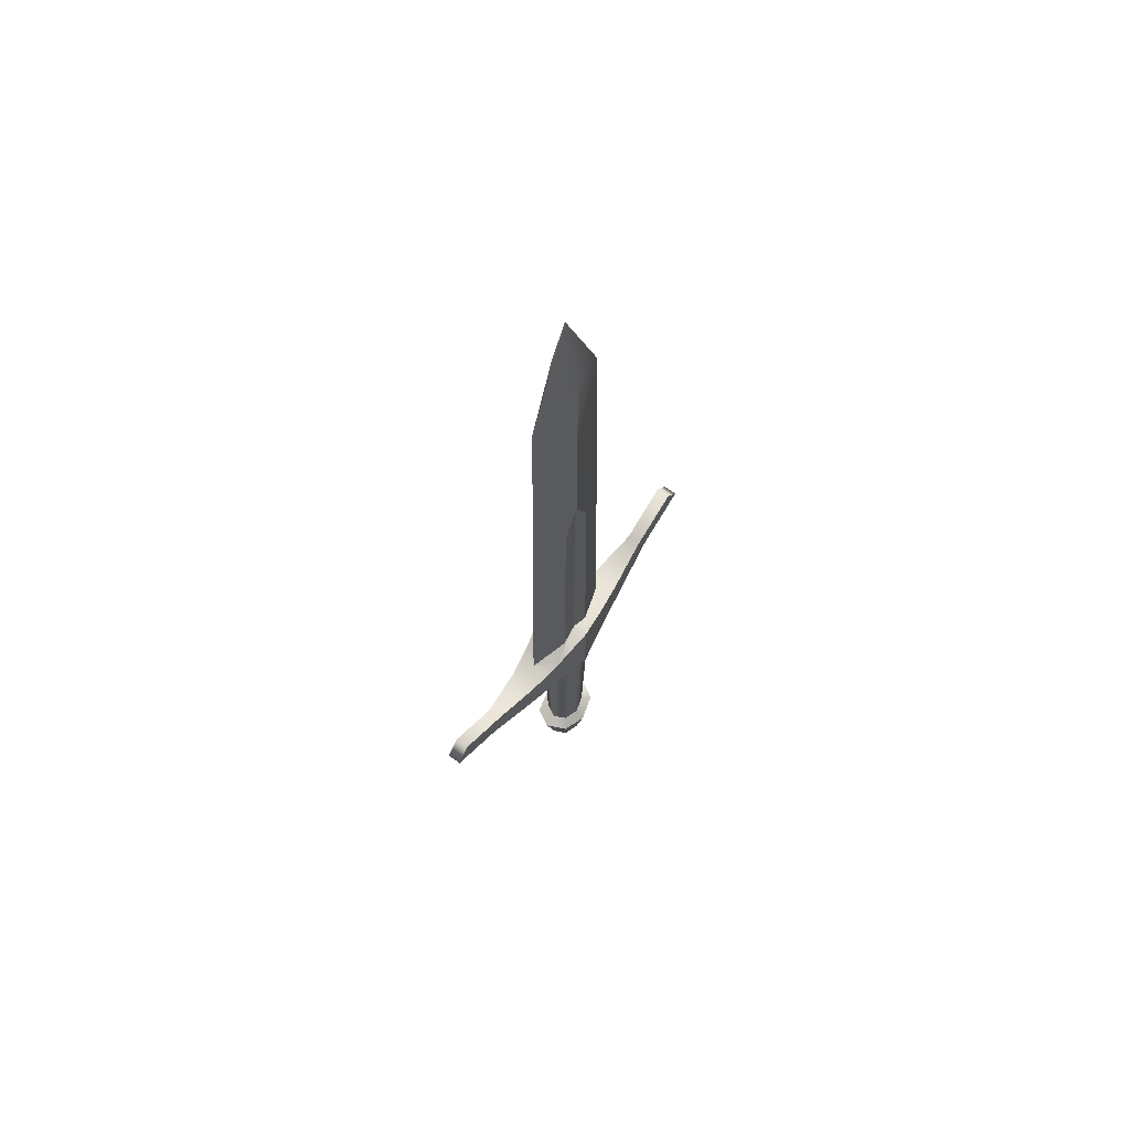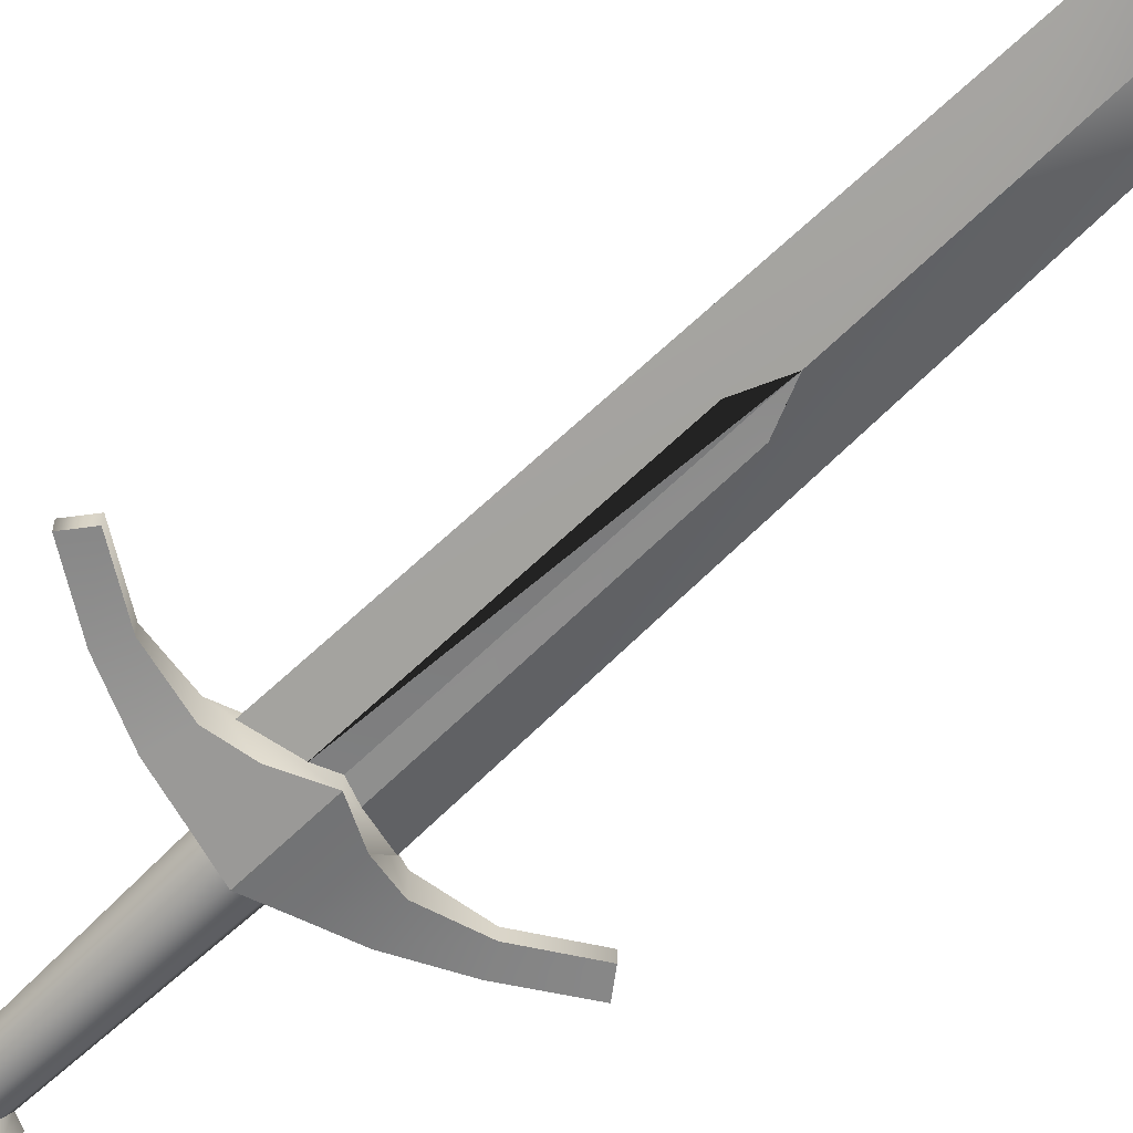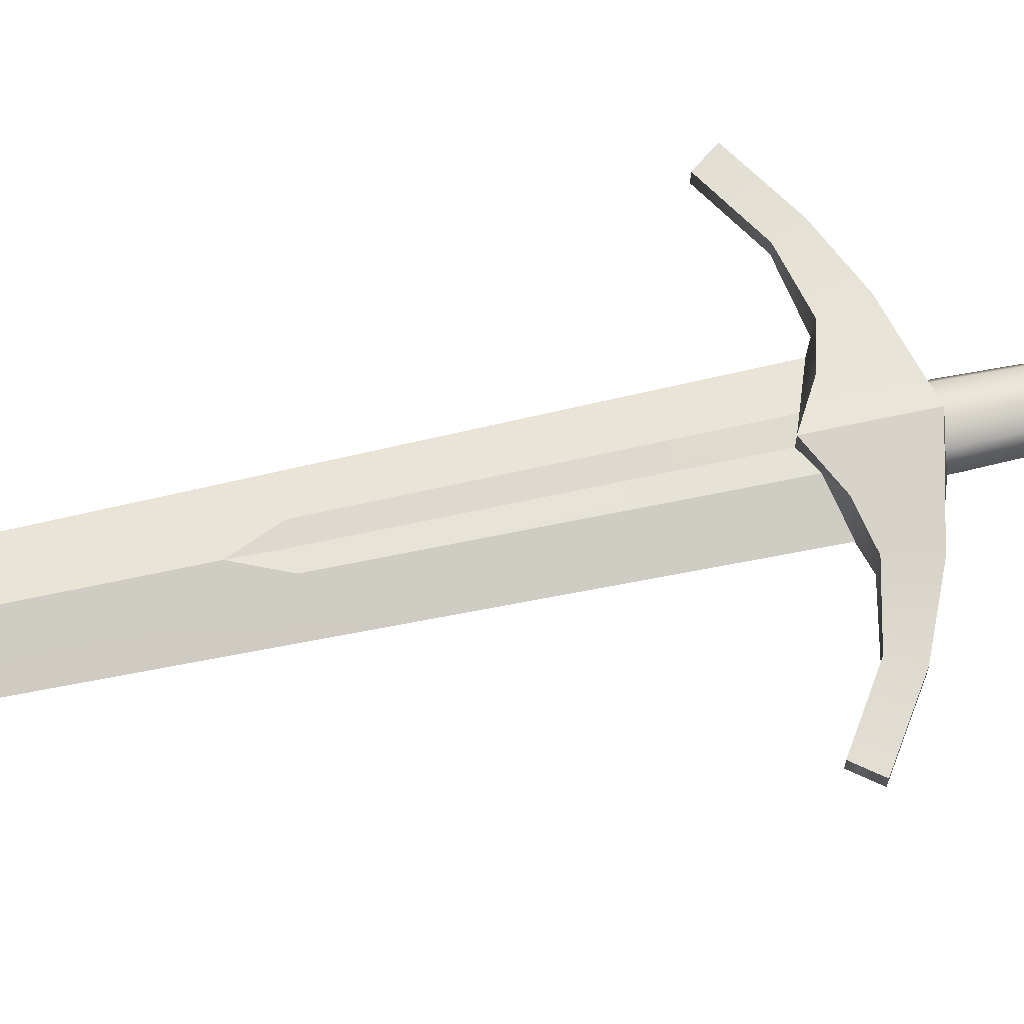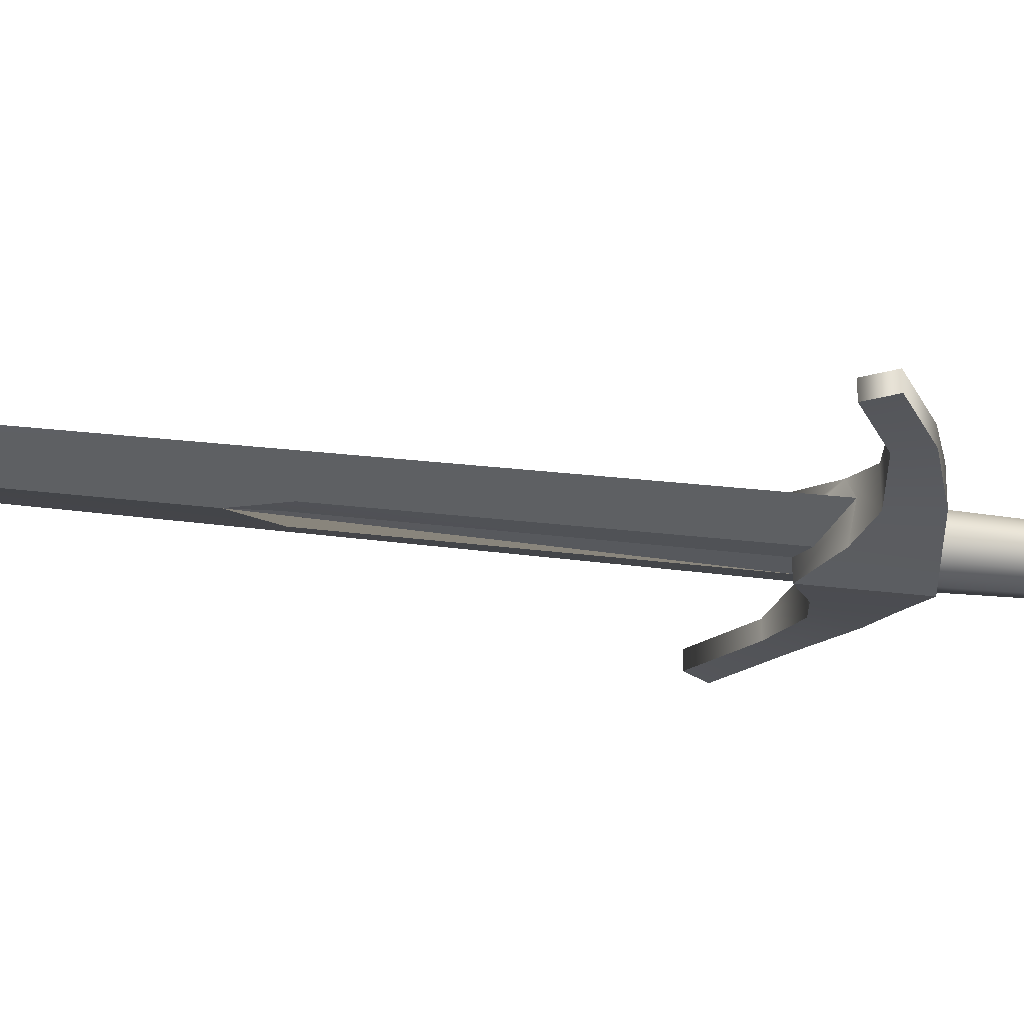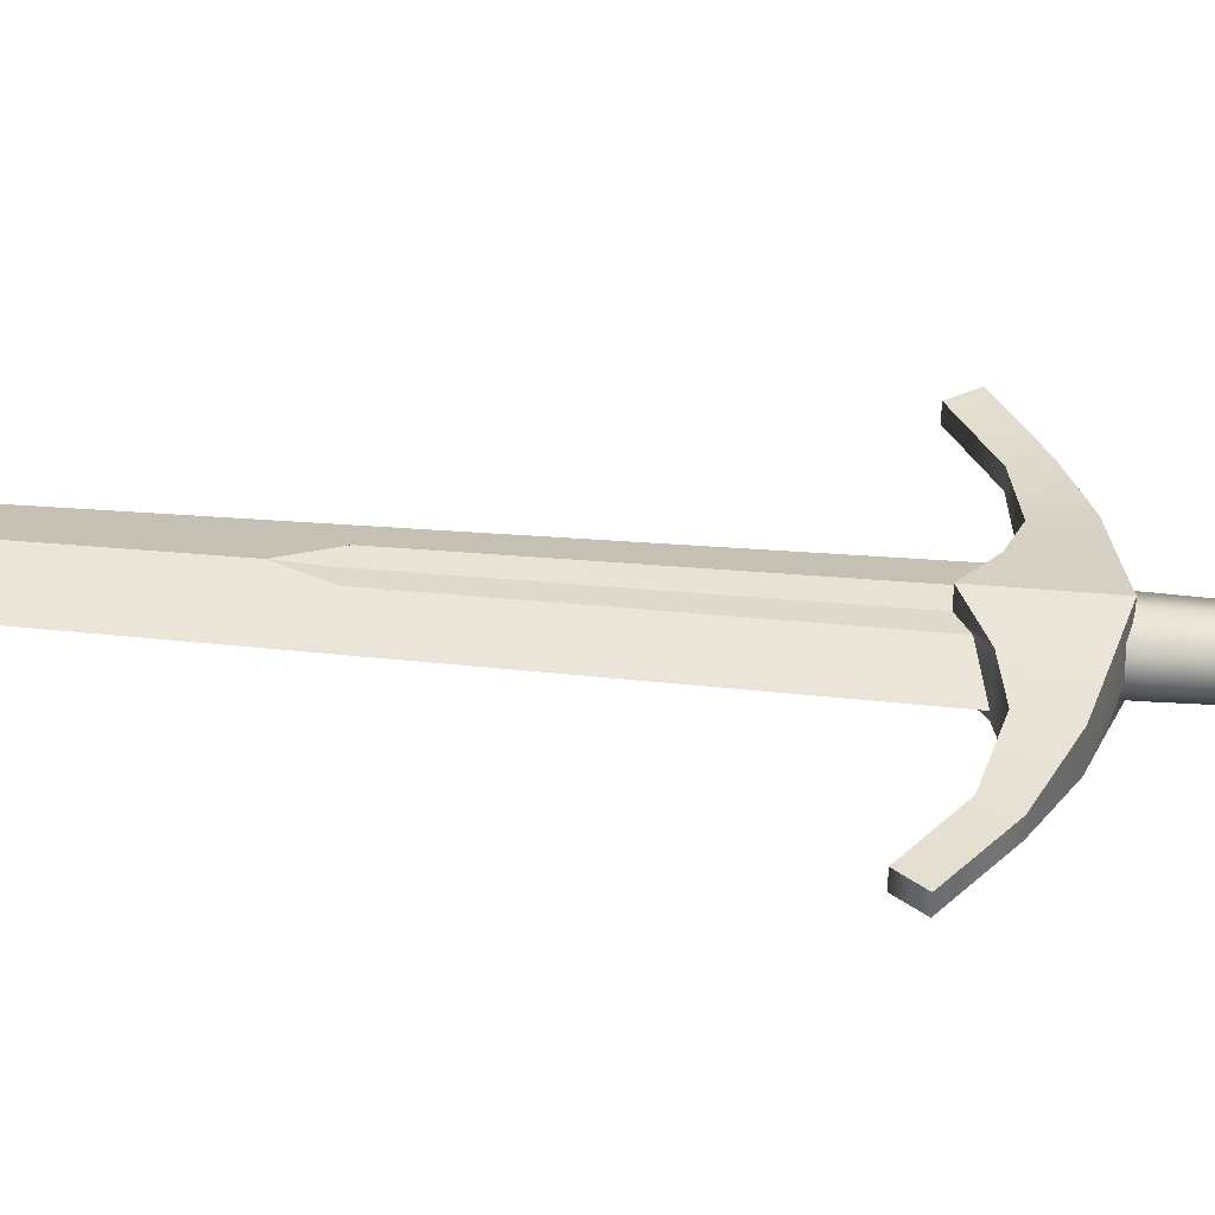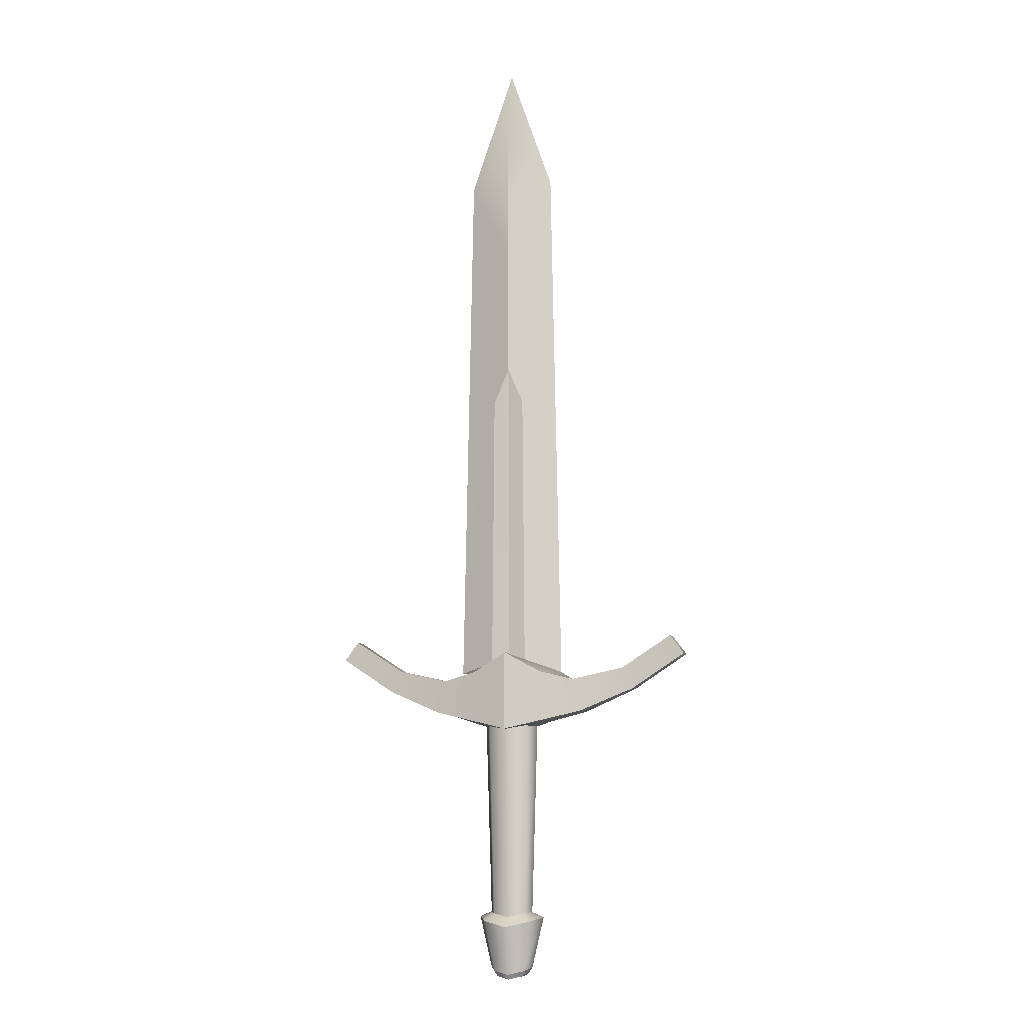
<metadata>
{"format":"obj","ext":"obj","renderer":"f3d","projection":"perspective","resolution":1024,"background":"white","views":[{"elev":67.9,"azim":-53.1,"up":"+Y"},{"elev":-62.6,"azim":135.0,"up":"+Z"},{"elev":67.3,"azim":-102.2,"up":"+Z"},{"elev":-25.4,"azim":-102.1,"up":"+Z"},{"elev":36.3,"azim":-83.0,"up":"+Z"},{"elev":-8.5,"azim":17.2,"up":"+Y"}]}
</metadata>
<code>
o Dagger_Cube.034
v 0.008706 -0.081 0.004473
v -0.008706 -0.081 0.004473
v -0.04194 -0.066 -0.00152
v 0.04194 -0.066 -0.00152
v 0.008706 -0.081 -0.004474
v -0.008706 -0.081 -0.004474
v -0.04194 -0.066 0.00152
v 0.04194 -0.066 0.00152
v -0.03873 -0.06178 -0.00152
v 0.03873 -0.06178 -0.00152
v -0.03873 -0.06178 0.00152
v 0.03873 -0.06178 0.00152
v -0 -0.06521 -0.006029
v -0 -0.08301 -0.006029
v -0 -0.08301 0.006028
v -0 -0.06521 0.006028
v 0.008072 -0.06969 -0.004474
v 0.01741 -0.079 -0.003086
v 0.01741 -0.079 0.003086
v 0.008072 -0.06969 0.004473
v -0.01741 -0.079 -0.003086
v -0.01741 -0.079 0.003086
v -0.008072 -0.06969 0.004473
v -0.008072 -0.06969 -0.004474
v 0.01566 -0.07157 -0.003086
v 0.01566 -0.07157 0.003086
v -0.01566 -0.07157 0.003086
v -0.01566 -0.07157 -0.003086
v 0.02968 -0.07391 -0.00152
v 0.02968 -0.07391 0.00152
v -0.02968 -0.07391 -0.00152
v -0.02968 -0.07391 0.00152
v 0.02727 -0.06907 -0.00152
v 0.02727 -0.06907 0.00152
v -0.02727 -0.06907 0.00152
v -0.02727 -0.06907 -0.00152
v 0.01221 -0.06969 -0
v -0.01221 -0.06969 -0
v -0 -0.06521 0.00259
v -0 -0.06521 -0.00259
v -0 0.003343 0.002936
v -0 0.003343 -0.002936
v 0.004036 -0.06745 0.002877
v 0.004036 -0.06745 -0.002877
v -0.004036 -0.06745 -0.002877
v -0.004036 -0.06745 0.002877
v -0 0.07833 -0
v -0 -0.003511 -0.00259
v -0 -0.003511 0.00259
v 0.003505 -0.004804 -0.002877
v -0.003505 -0.004804 0.002877
v -0.003505 -0.004804 -0.002877
v 0.003505 -0.004804 0.002877
v -0 0.06111 -0.002936
v -0 0.06111 0.002936
v -0.009872 0.0502 -0
v 0.009872 0.0502 -0
v 0.006223 -0.08241 -0
v -0.006223 -0.08241 -0
v -0 -0.08301 -0.004711
v -0 -0.08301 0.00471
v -0 -0.1404 -0.003035
v -0 -0.1404 0.003035
v -0.004009 -0.1392 -0
v 0.004009 -0.1392 -0
v -0.004353 -0.08201 0.003472
v 0.004353 -0.08201 0.003472
v 0.004353 -0.08201 -0.003472
v -0.004353 -0.08201 -0.003472
v -0.002804 -0.1398 0.002237
v 0.002804 -0.1398 0.002237
v 0.002804 -0.1398 -0.002237
v -0.002804 -0.1398 -0.002237
v 0.006223 -0.08421 -0
v 0.004949 -0.1253 -0
v 0.007692 -0.1264 -0
v -0 -0.1285 -0.005823
v -0 -0.1263 -0.003747
v -0 -0.08517 -0.004711
v -0.006223 -0.08421 -0
v -0.004949 -0.1253 -0
v -0.007692 -0.1264 -0
v -0 -0.1285 0.005822
v -0 -0.1263 0.003746
v -0 -0.08517 0.00471
v 0.004353 -0.08416 0.003472
v 0.003462 -0.1255 0.002761
v 0.005381 -0.1272 0.004292
v -0.004353 -0.08416 -0.003472
v -0.003462 -0.1255 -0.002762
v -0.005381 -0.1272 -0.004292
v 0.004353 -0.08416 -0.003472
v 0.003462 -0.1255 -0.002762
v 0.005381 -0.1272 -0.004292
v -0.004353 -0.08416 0.003472
v -0.003462 -0.1255 0.002761
v -0.005381 -0.1272 0.004292
v 0.004937 -0.1379 -0
v -0.004937 -0.1379 -0
v 0.003454 -0.1386 0.002755
v -0.003454 -0.1386 -0.002755
v 0.003454 -0.1386 -0.002755
v -0.003454 -0.1386 0.002755
v -0 -0.1394 -0.003737
v -0 -0.1394 0.003737
v -0 0.03223 -0.002936
v -0 0.03223 0.002936
f 29 4 8 30
f 35 36 9 11
f 29 33 10 4
f 7 11 9 3
f 20 16 15 1
f 35 11 7 32
f 23 38 24 28 27
f 38 45 40 13 24
f 59 66 61 15 2
f 21 6 59 2 22
f 37 17 13 40 44
f 5 18 19 1 58
f 31 21 22 32
f 61 67 58 1 15
f 26 25 17 37 20
f 34 33 25 26
f 18 29 30 19
f 3 31 32 7
f 12 10 33 34
f 27 28 36 35
f 8 4 10 12
f 26 20 1 19
f 34 26 19 30
f 12 34 30 8
f 16 23 2 15
f 23 27 22 2
f 27 35 32 22
f 18 25 33 29
f 17 25 18 5
f 13 17 5 14
f 24 13 14 6
f 28 24 6 21
f 36 28 21 31
f 9 36 31 3
f 16 20 37 43 39
f 53 41 49
f 23 16 39 46 38
f 50 48 42
f 56 55 47
f 47 55 57
f 56 47 54
f 49 41 51
f 39 43 53 49
f 40 45 52 48
f 57 55 107
f 56 54 106
f 44 40 48 50
f 46 39 49 51
f 106 54 57
f 48 52 42
f 54 47 57
f 56 107 55
f 103 99 64 70
f 102 98 65 72
f 14 5 58 68 60
f 6 14 60 69 59
f 73 62 63 70
f 72 65 71
f 101 104 62 73
f 100 105 63 71
f 98 100 71 65
f 99 101 73 64
f 62 72 71 63
f 64 73 70
f 104 102 72 62
f 105 103 70 63
f 61 66 95 85
f 85 95 96 84
f 84 96 97 83
f 60 68 92 79
f 79 92 93 78
f 78 93 94 77
f 59 69 89 80
f 80 89 90 81
f 81 90 91 82
f 58 67 86 74
f 74 86 87 75
f 75 87 88 76
f 67 61 85 86
f 86 85 84 87
f 87 84 83 88
f 69 60 79 89
f 89 79 78 90
f 90 78 77 91
f 68 58 74 92
f 92 74 75 93
f 93 75 76 94
f 66 59 80 95
f 95 80 81 96
f 96 81 82 97
f 83 97 103 105
f 77 94 102 104
f 82 91 101 99
f 76 88 100 98
f 88 83 105 100
f 91 77 104 101
f 94 76 98 102
f 97 82 99 103
f 38 56 106 42 52 45
f 42 106 57 37 44 50
f 51 41 107 56 38 46
f 37 57 107 41 53 43

</code>
